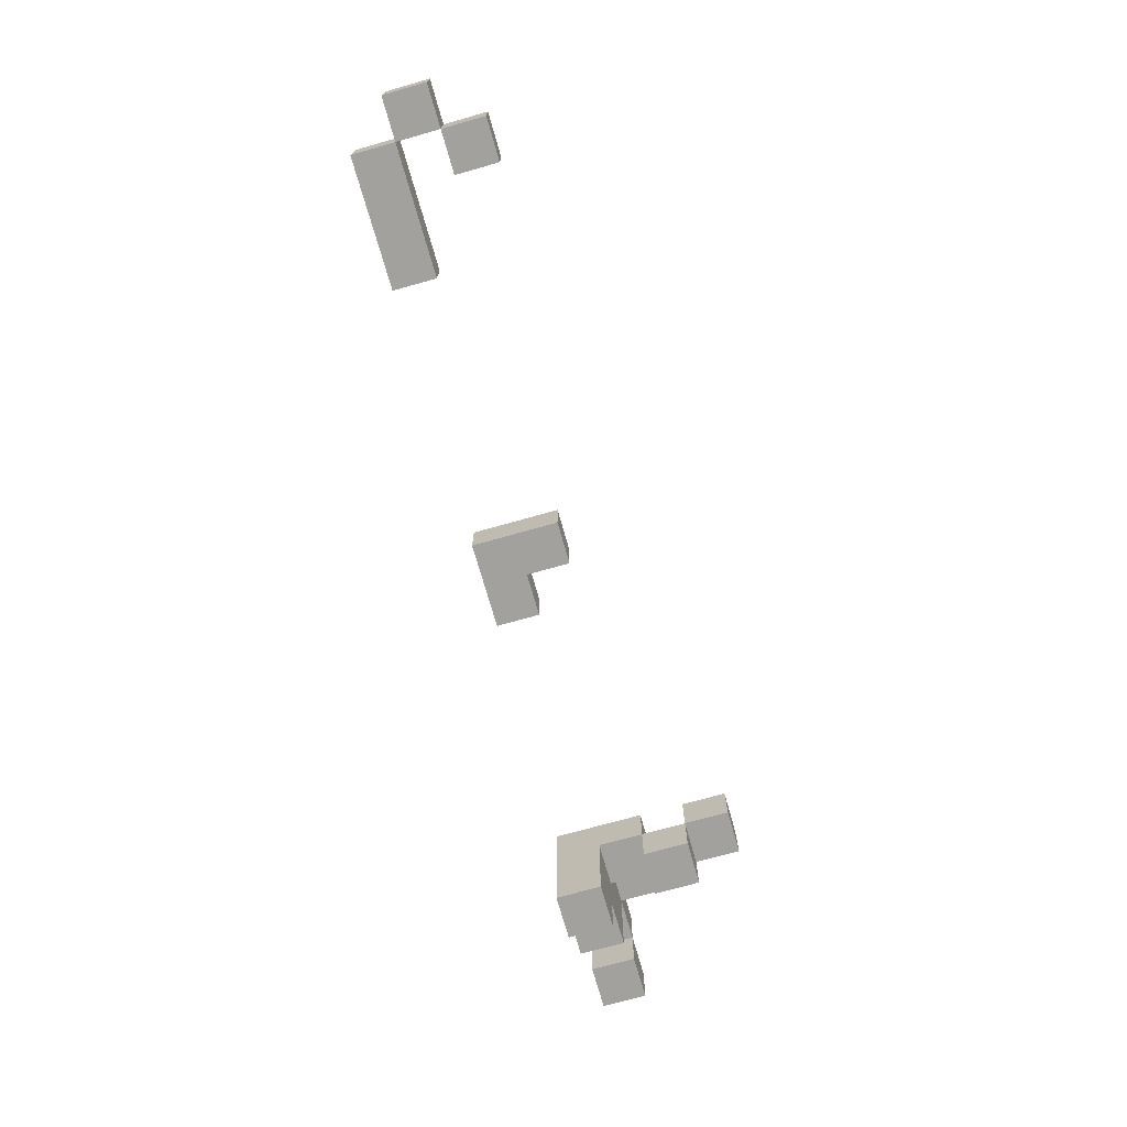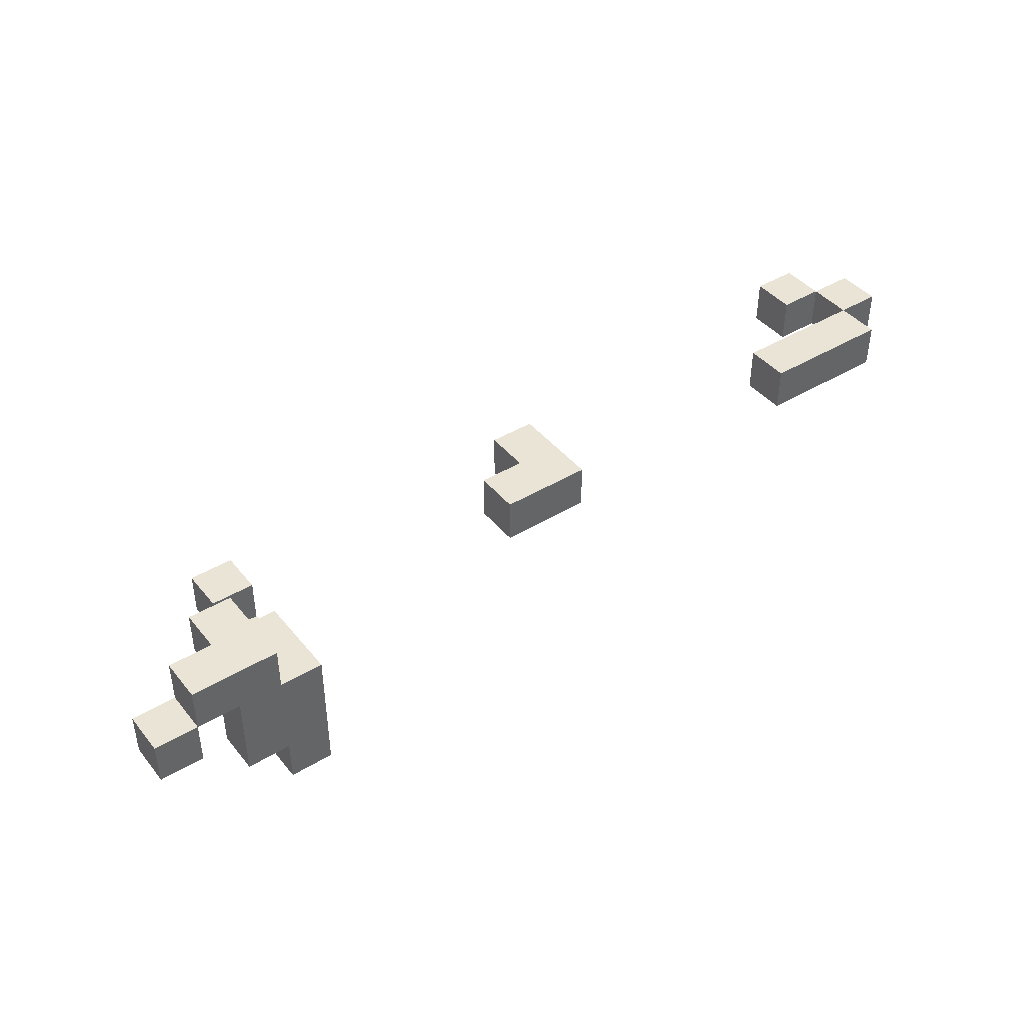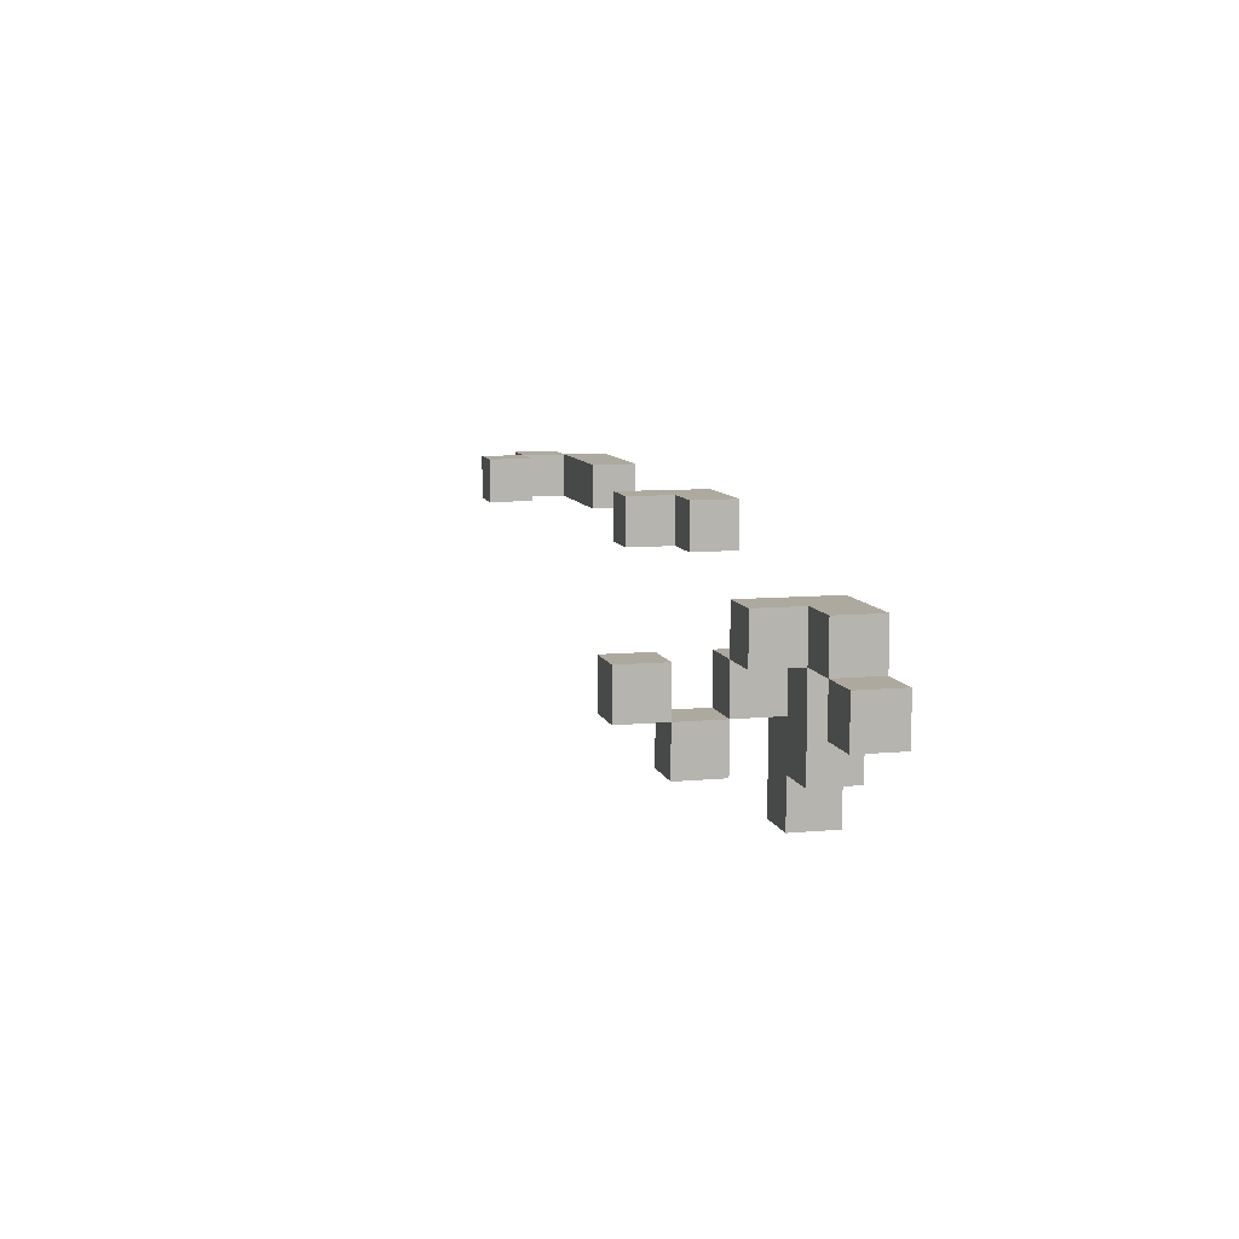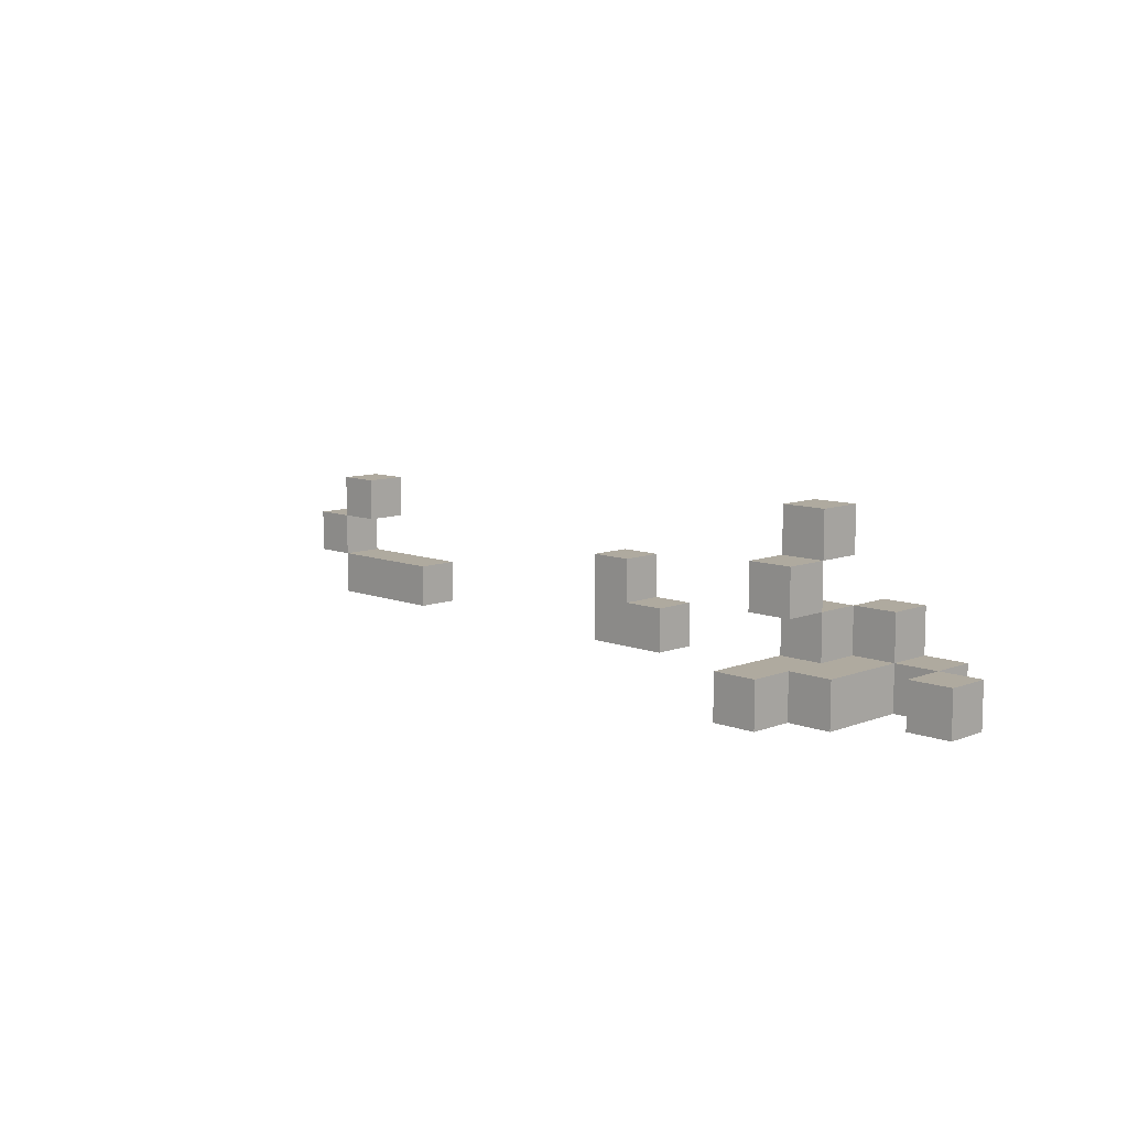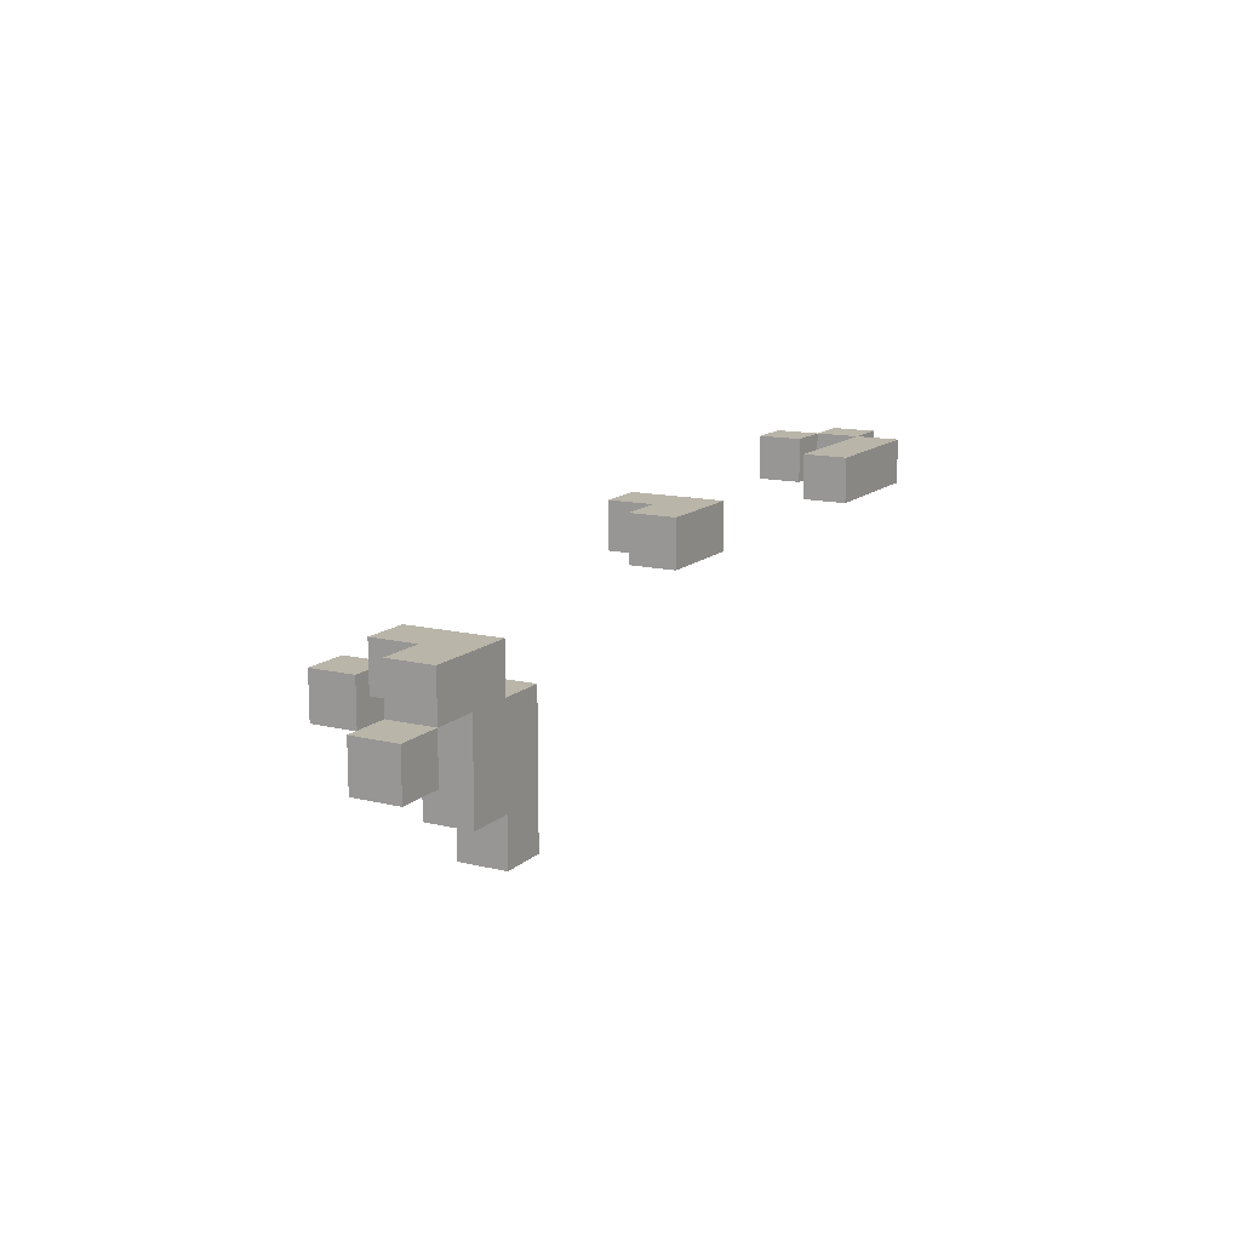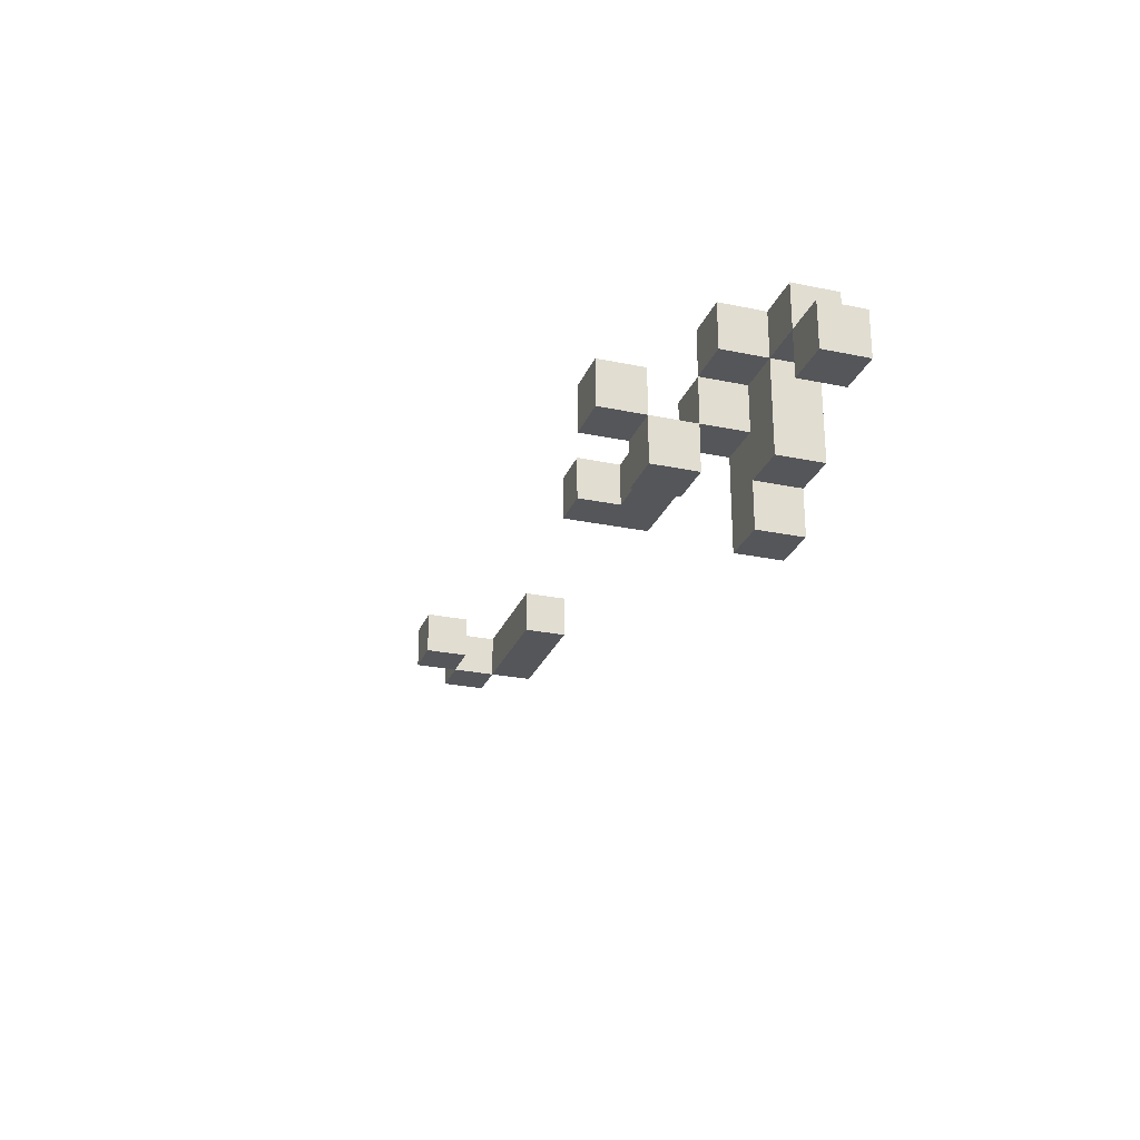
<metadata>
{"format":"obj","ext":"obj","renderer":"f3d","projection":"perspective","resolution":1024,"background":"white","views":[{"elev":-72.0,"azim":105.8,"up":"+Z"},{"elev":42.4,"azim":-35.8,"up":"+Z"},{"elev":9.1,"azim":-104.0,"up":"+Z"},{"elev":9.4,"azim":-135.0,"up":"+Y"},{"elev":13.4,"azim":-61.1,"up":"+Z"},{"elev":-25.9,"azim":-108.3,"up":"+Z"}]}
</metadata>
<code>
o
v -1.05 -0.2 0.05
v -1.05 -0.2 -0.05
v -1.05 -0.1 0.05
v -1.05 -0.1 -0.05
v -0.95 -0.2 0.15
v -0.95 -0.2 0.05
v -0.95 -0.1 0.15
v -0.95 -0.1 0.05
v -0.85 -0.2 0.05
v -0.85 -0.2 -0.05
v -0.85 -0.2 -0.15
v -0.85 -0.1 0.15
v -0.85 -0.1 0.05
v -0.85 -0.1 -0.05
v -0.85 -0.1 -0.15
v -0.85 0 0.15
v -0.85 0 0.05
v -0.75 -0.2 -0.15
v -0.75 -0.2 -0.25
v -0.75 -0.1 0.05
v -0.75 -0.1 -0.05
v -0.75 -0.1 -0.15
v -0.75 -0.1 -0.25
v -0.75 0 0.05
v -0.75 0 -0.05
v -0.75 0 -0.15
v -0.75 0.1 0.05
v -0.75 0.1 -0.05
v -0.75 0.1 -0.15
v -0.75 0.2 0.05
v -0.75 0.2 -0.05
v -0.15 -0.2 0.25
v -0.15 -0.2 0.15
v -0.15 -0.1 0.25
v -0.15 -0.1 0.15
v -0.05 -0.1 0.25
v -0.05 -0.1 0.15
v -0.05 0 0.25
v -0.05 0 0.15
v 0.65 -0.2 0.25
v 0.65 -0.2 0.15
v 0.65 -0.1 0.25
v 0.65 -0.1 0.15
v 0.85 0 0.25
v 0.85 0 0.15
v 0.85 0.1 0.25
v 0.85 0.1 0.15
v 0.95 -0.1 0.25
v 0.95 -0.1 0.15
v 0.95 0 0.25
v 0.95 0 0.15
v -0.95 -0.2 0.05
v -0.95 -0.2 -0.05
v -0.95 -0.1 0.05
v -0.95 -0.1 -0.05
v -0.75 -0.2 0.15
v -0.75 -0.2 0.05
v -0.75 -0.1 0.05
v -0.75 0 0.15
v -0.75 0 0.05
v -0.65 -0.2 0.05
v -0.65 -0.2 -0.05
v -0.65 -0.2 -0.15
v -0.65 -0.2 -0.25
v -0.65 -0.1 0.05
v -0.65 -0.1 -0.05
v -0.65 -0.1 -0.15
v -0.65 -0.1 -0.25
v -0.65 0 0.05
v -0.65 0 -0.05
v -0.65 0 -0.15
v -0.65 0.1 0.05
v -0.65 0.1 -0.05
v -0.65 0.1 -0.15
v -0.65 0.2 0.05
v -0.65 0.2 -0.05
v 0.05 -0.2 0.25
v 0.05 -0.2 0.15
v 0.05 -0.1 0.25
v 0.05 -0.1 0.15
v 0.05 0 0.25
v 0.05 0 0.15
v 0.95 -0.2 0.25
v 0.95 -0.2 0.15
v 0.95 -0.1 0.25
v 0.95 -0.1 0.15
v 0.95 0 0.25
v 0.95 0 0.15
v 0.95 0.1 0.25
v 0.95 0.1 0.15
v 1.05 -0.1 0.25
v 1.05 -0.1 0.15
v 1.05 0 0.25
v 1.05 0 0.15
v -0.15 -0.2 0.25
v -0.15 -0.1 0.25
v -0.05 -0.1 0.25
v -0.05 0 0.25
v 0.05 -0.2 0.25
v 0.05 -0.1 0.25
v 0.05 0 0.25
v 0.65 -0.2 0.25
v 0.65 -0.1 0.25
v 0.75 -0.2 0.25
v 0.75 -0.1 0.25
v 0.85 -0.2 0.25
v 0.85 -0.1 0.25
v 0.85 0 0.25
v 0.85 0.1 0.25
v 0.95 -0.2 0.25
v 0.95 -0.1 0.25
v 0.95 0 0.25
v 0.95 0.1 0.25
v 1.05 -0.1 0.25
v 1.05 0 0.25
v -0.95 -0.2 0.15
v -0.95 -0.1 0.15
v -0.85 -0.1 0.15
v -0.85 0 0.15
v -0.75 -0.2 0.15
v -0.75 0 0.15
v -1.05 -0.2 0.05
v -1.05 -0.1 0.05
v -0.95 -0.2 0.05
v -0.95 -0.1 0.05
v -0.75 -0.2 0.05
v -0.75 -0.1 0.05
v -0.75 0 0.05
v -0.75 0.1 0.05
v -0.75 0.2 0.05
v -0.65 -0.2 0.05
v -0.65 -0.1 0.05
v -0.65 0 0.05
v -0.65 0.1 0.05
v -0.65 0.2 0.05
v -0.75 0 -0.05
v -0.75 0.1 -0.05
v -0.65 0 -0.05
v -0.65 0.1 -0.05
v -0.15 -0.2 0.15
v -0.15 -0.1 0.15
v -0.05 -0.1 0.15
v -0.05 0 0.15
v 0.05 -0.2 0.15
v 0.05 -0.1 0.15
v 0.05 0 0.15
v 0.65 -0.2 0.15
v 0.65 -0.1 0.15
v 0.75 -0.2 0.15
v 0.75 -0.1 0.15
v 0.85 -0.2 0.15
v 0.85 -0.1 0.15
v 0.85 0 0.15
v 0.85 0.1 0.15
v 0.95 -0.2 0.15
v 0.95 -0.1 0.15
v 0.95 0 0.15
v 0.95 0.1 0.15
v 1.05 -0.1 0.15
v 1.05 0 0.15
v -0.95 -0.2 0.05
v -0.95 -0.1 0.05
v -0.85 -0.2 0.05
v -0.85 -0.1 0.05
v -0.85 0 0.05
v -0.75 -0.1 0.05
v -0.75 0 0.05
v -1.05 -0.2 -0.05
v -1.05 -0.1 -0.05
v -0.95 -0.2 -0.05
v -0.95 -0.1 -0.05
v -0.75 -0.1 -0.05
v -0.75 0 -0.05
v -0.75 0.1 -0.05
v -0.75 0.2 -0.05
v -0.65 -0.1 -0.05
v -0.65 0 -0.05
v -0.65 0.1 -0.05
v -0.65 0.2 -0.05
v -0.85 -0.2 -0.15
v -0.85 -0.1 -0.15
v -0.75 -0.2 -0.15
v -0.75 -0.1 -0.15
v -0.75 0 -0.15
v -0.75 0.1 -0.15
v -0.65 0 -0.15
v -0.65 0.1 -0.15
v -0.75 -0.2 -0.25
v -0.75 -0.1 -0.25
v -0.65 -0.2 -0.25
v -0.65 -0.1 -0.25
v -0.15 -0.2 0.25
v 0.05 -0.2 0.25
v 0.65 -0.2 0.25
v 0.75 -0.2 0.25
v 0.85 -0.2 0.25
v 0.95 -0.2 0.25
v -0.95 -0.2 0.15
v -0.75 -0.2 0.15
v -0.15 -0.2 0.15
v 0.05 -0.2 0.15
v 0.65 -0.2 0.15
v 0.75 -0.2 0.15
v 0.85 -0.2 0.15
v 0.95 -0.2 0.15
v -1.05 -0.2 0.05
v -0.95 -0.2 0.05
v -0.85 -0.2 0.05
v -0.75 -0.2 0.05
v -0.65 -0.2 0.05
v -1.05 -0.2 -0.05
v -0.95 -0.2 -0.05
v -0.85 -0.2 -0.05
v -0.75 -0.2 -0.05
v -0.65 -0.2 -0.05
v -0.85 -0.2 -0.15
v -0.75 -0.2 -0.15
v -0.65 -0.2 -0.15
v -0.75 -0.2 -0.25
v -0.65 -0.2 -0.25
v 0.95 -0.1 0.25
v 1.05 -0.1 0.25
v 0.95 -0.1 0.15
v 1.05 -0.1 0.15
v 0.85 0 0.25
v 0.95 0 0.25
v 0.85 0 0.15
v 0.95 0 0.15
v -0.75 0 -0.05
v -0.65 0 -0.05
v -0.75 0 -0.15
v -0.65 0 -0.15
v -0.75 0.1 0.05
v -0.65 0.1 0.05
v -0.75 0.1 -0.05
v -0.65 0.1 -0.05
v -0.15 -0.1 0.25
v -0.05 -0.1 0.25
v 0.65 -0.1 0.25
v 0.75 -0.1 0.25
v 0.85 -0.1 0.25
v 0.95 -0.1 0.25
v -0.95 -0.1 0.15
v -0.85 -0.1 0.15
v -0.15 -0.1 0.15
v -0.05 -0.1 0.15
v 0.65 -0.1 0.15
v 0.75 -0.1 0.15
v 0.85 -0.1 0.15
v 0.95 -0.1 0.15
v -1.05 -0.1 0.05
v -0.95 -0.1 0.05
v -0.85 -0.1 0.05
v -0.75 -0.1 0.05
v -1.05 -0.1 -0.05
v -0.95 -0.1 -0.05
v -0.85 -0.1 -0.05
v -0.75 -0.1 -0.05
v -0.65 -0.1 -0.05
v -0.85 -0.1 -0.15
v -0.75 -0.1 -0.15
v -0.65 -0.1 -0.15
v -0.75 -0.1 -0.25
v -0.65 -0.1 -0.25
v -0.05 0 0.25
v 0.05 0 0.25
v 0.95 0 0.25
v 1.05 0 0.25
v -0.85 0 0.15
v -0.75 0 0.15
v -0.05 0 0.15
v 0.05 0 0.15
v 0.95 0 0.15
v 1.05 0 0.15
v -0.85 0 0.05
v -0.75 0 0.05
v -0.65 0 0.05
v -0.75 0 -0.05
v -0.65 0 -0.05
v 0.85 0.1 0.25
v 0.95 0.1 0.25
v 0.85 0.1 0.15
v 0.95 0.1 0.15
v -0.75 0.1 -0.05
v -0.65 0.1 -0.05
v -0.75 0.1 -0.15
v -0.65 0.1 -0.15
v -0.75 0.2 0.05
v -0.65 0.2 0.05
v -0.75 0.2 -0.05
v -0.65 0.2 -0.05
f 3 2 1
f 4 2 3
f 7 6 5
f 8 6 7
f 13 10 9
f 14 11 10
f 14 10 13
f 15 11 14
f 16 13 12
f 17 13 16
f 22 19 18
f 23 19 22
f 24 21 20
f 25 21 24
f 28 26 25
f 29 26 28
f 30 28 27
f 31 28 30
f 34 33 32
f 35 33 34
f 38 37 36
f 39 37 38
f 42 41 40
f 43 41 42
f 46 45 44
f 47 45 46
f 50 49 48
f 51 49 50
f 52 53 54
f 54 53 55
f 56 57 58
f 56 58 59
f 59 58 60
f 61 62 65
f 62 63 66
f 65 62 66
f 63 64 67
f 66 63 67
f 67 64 68
f 65 66 69
f 69 66 70
f 70 71 73
f 73 71 74
f 72 73 75
f 75 73 76
f 77 78 79
f 79 78 80
f 79 80 81
f 81 80 82
f 83 84 85
f 85 84 86
f 87 88 89
f 89 88 90
f 91 92 93
f 93 92 94
f 97 96 95
f 99 97 95
f 100 98 97
f 100 97 99
f 101 98 100
f 104 103 102
f 105 103 104
f 106 105 104
f 107 105 106
f 110 107 106
f 111 107 110
f 112 109 108
f 113 109 112
f 114 112 111
f 115 112 114
f 118 117 116
f 120 118 116
f 120 119 118
f 121 119 120
f 124 123 122
f 125 123 124
f 131 127 126
f 132 128 127
f 132 127 131
f 133 128 132
f 134 130 129
f 135 130 134
f 138 137 136
f 139 137 138
f 140 141 142
f 140 142 144
f 142 143 145
f 144 142 145
f 145 143 146
f 147 148 149
f 149 148 150
f 149 150 151
f 151 150 152
f 151 152 155
f 155 152 156
f 153 154 157
f 157 154 158
f 156 157 159
f 159 157 160
f 161 162 163
f 163 162 164
f 164 165 166
f 166 165 167
f 168 169 170
f 170 169 171
f 172 173 176
f 176 173 177
f 174 175 178
f 178 175 179
f 180 181 182
f 182 181 183
f 184 185 186
f 186 185 187
f 188 189 190
f 190 189 191
f 200 193 192
f 201 193 200
f 202 195 194
f 203 196 195
f 203 195 202
f 204 197 196
f 204 196 203
f 205 197 204
f 207 199 198
f 208 199 207
f 209 199 208
f 211 207 206
f 212 207 211
f 213 209 208
f 214 210 209
f 214 209 213
f 215 210 214
f 216 214 213
f 217 215 214
f 217 214 216
f 218 215 217
f 219 218 217
f 220 218 219
f 223 222 221
f 224 222 223
f 227 226 225
f 228 226 227
f 231 230 229
f 232 230 231
f 235 234 233
f 236 234 235
f 237 238 245
f 245 238 246
f 239 240 247
f 240 241 248
f 247 240 248
f 241 242 249
f 248 241 249
f 249 242 250
f 243 244 252
f 252 244 253
f 251 252 255
f 255 252 256
f 253 254 257
f 257 254 258
f 257 258 260
f 258 259 261
f 260 258 261
f 261 259 262
f 261 262 263
f 263 262 264
f 265 266 271
f 271 266 272
f 267 268 273
f 273 268 274
f 269 270 275
f 275 270 276
f 276 277 278
f 278 277 279
f 280 281 282
f 282 281 283
f 284 285 286
f 286 285 287
f 288 289 290
f 290 289 291

</code>
